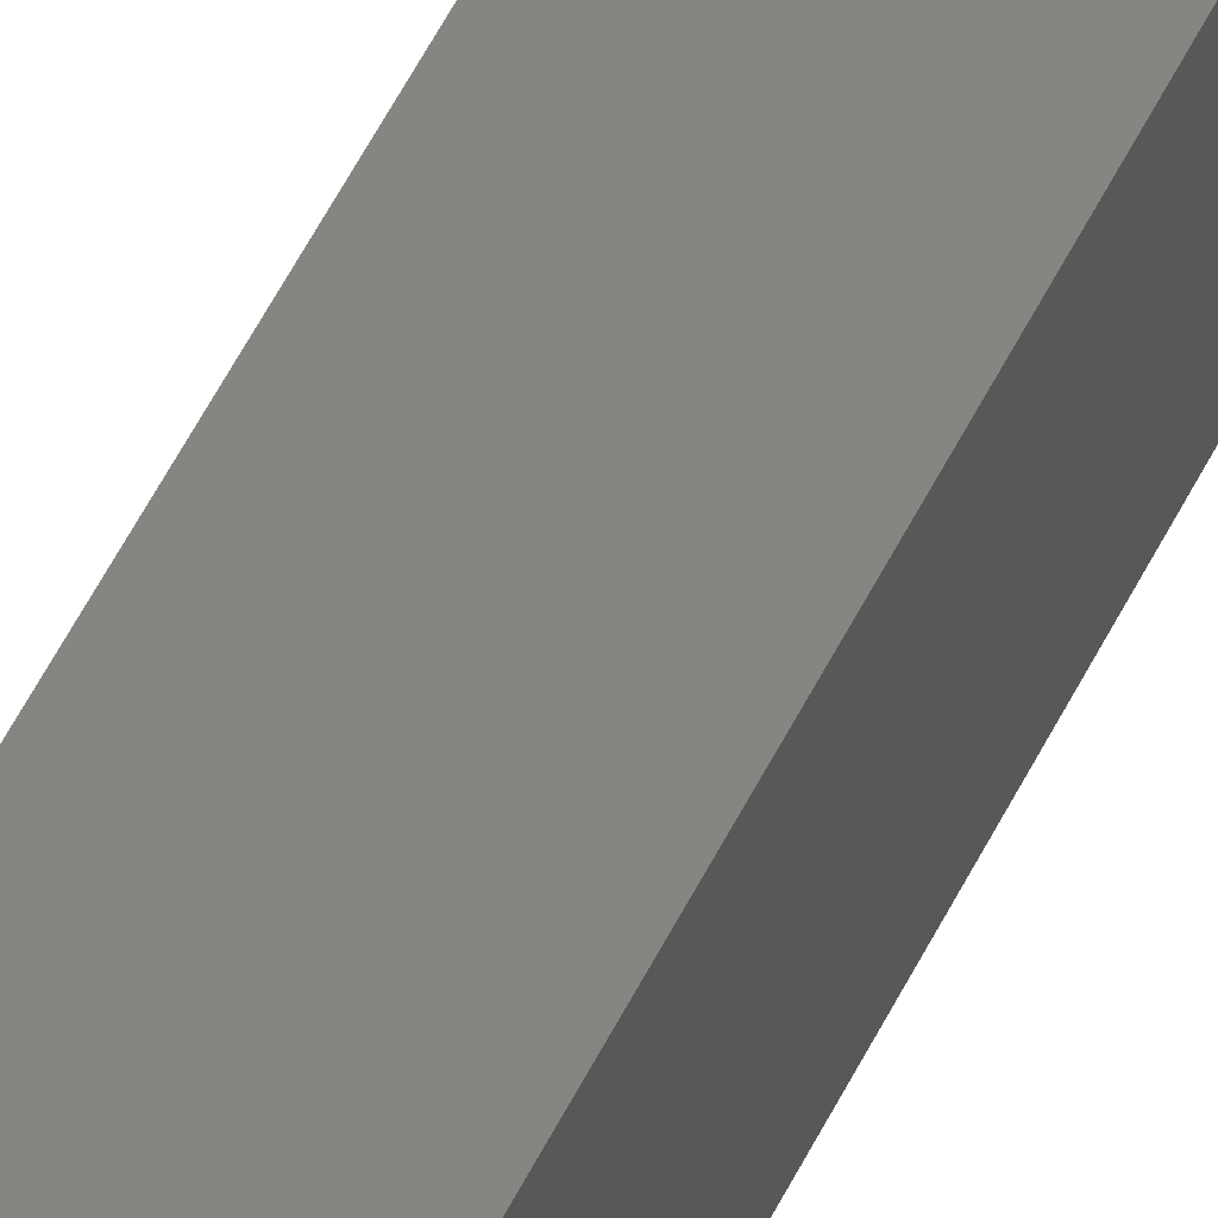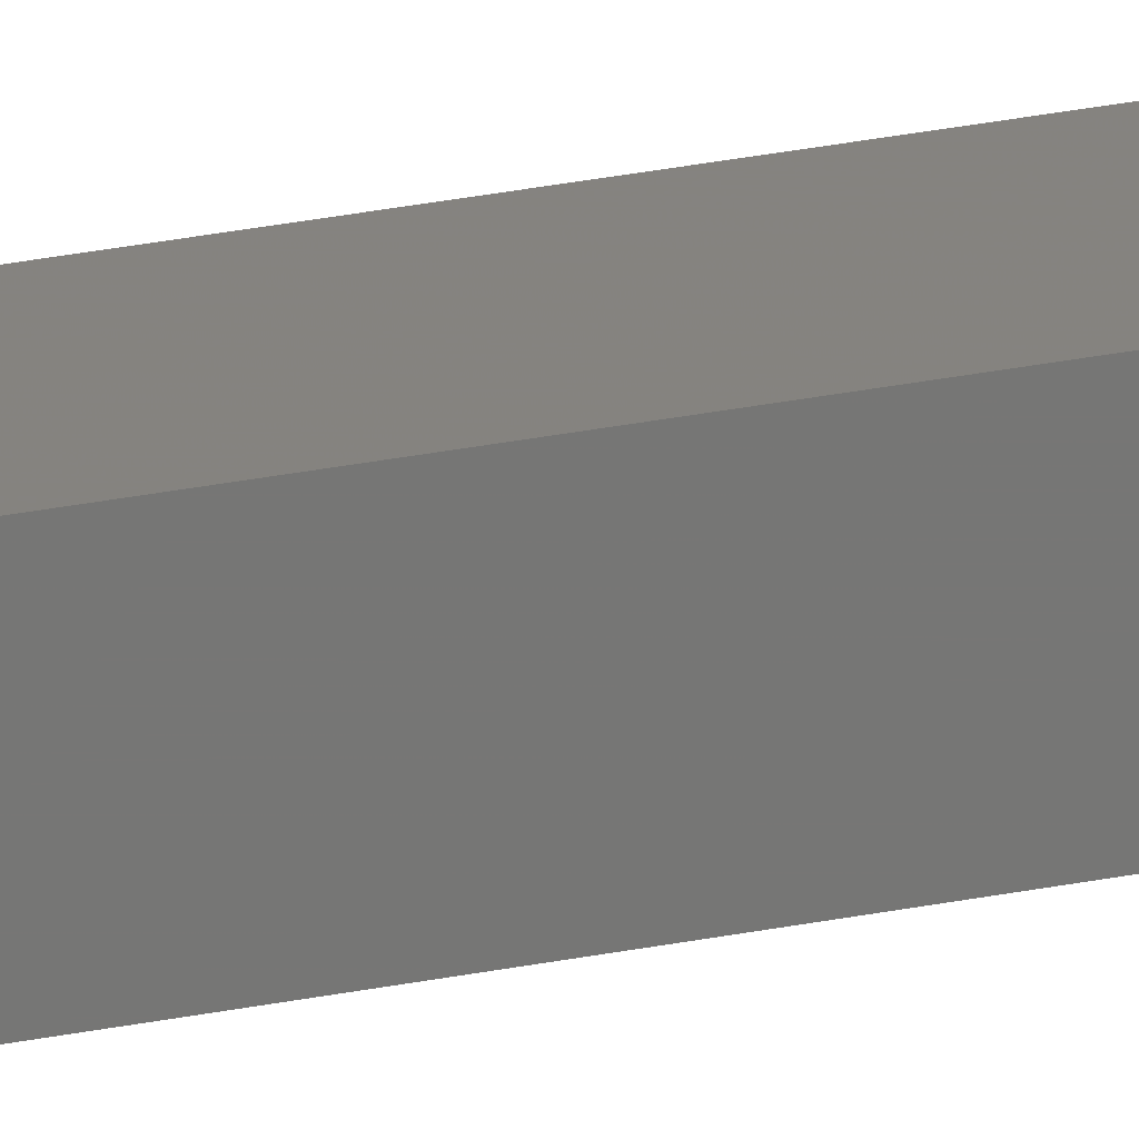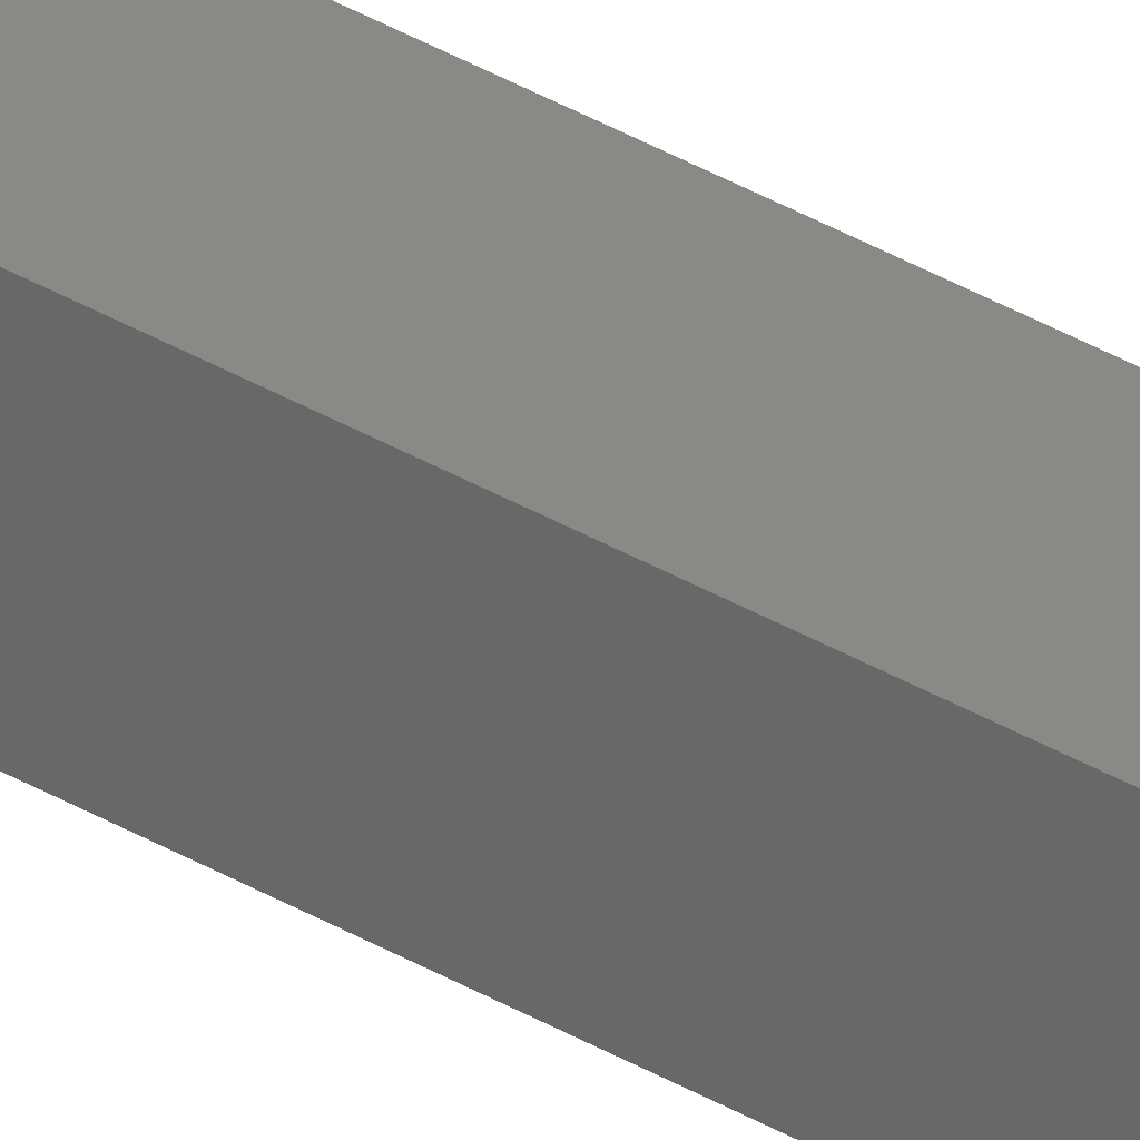
<metadata>
{"format":"stl","ext":"stl","renderer":"f3d","projection":"perspective","resolution":1024,"background":"white","views":[{"elev":19.6,"azim":-168.7,"up":"+Y"},{"elev":13.7,"azim":-121.8,"up":"+Y"},{"elev":33.5,"azim":129.7,"up":"+Y"}]}
</metadata>
<code>
# stl→obj: 16 verts, 28 faces
v 9.807 -3.828 216.1
v 9.787 -3.83 216.1
v 9.787 -3.83 212.5
v 9.807 -3.828 212.5
v 9.827 -3.826 216.1
v 9.827 -3.826 212.5
v 9.847 -3.824 216.1
v 9.847 -3.824 212.5
v 9.842 -3.774 216.1
v 9.842 -3.774 212.5
v 9.782 -3.781 212.5
v 9.782 -3.781 216.1
v 9.802 -3.778 212.5
v 9.802 -3.778 216.1
v 9.822 -3.776 216.1
v 9.822 -3.776 212.5
f 1 2 3
f 1 3 4
f 5 4 6
f 5 1 4
f 7 6 8
f 7 5 6
f 9 7 8
f 9 8 10
f 11 12 13
f 12 14 13
f 13 15 16
f 14 15 13
f 16 9 10
f 15 9 16
f 12 11 3
f 2 12 3
f 15 7 9
f 15 5 7
f 14 1 15
f 15 1 5
f 12 2 14
f 14 2 1
f 8 16 10
f 6 13 16
f 6 16 8
f 4 13 6
f 3 11 13
f 3 13 4

</code>
